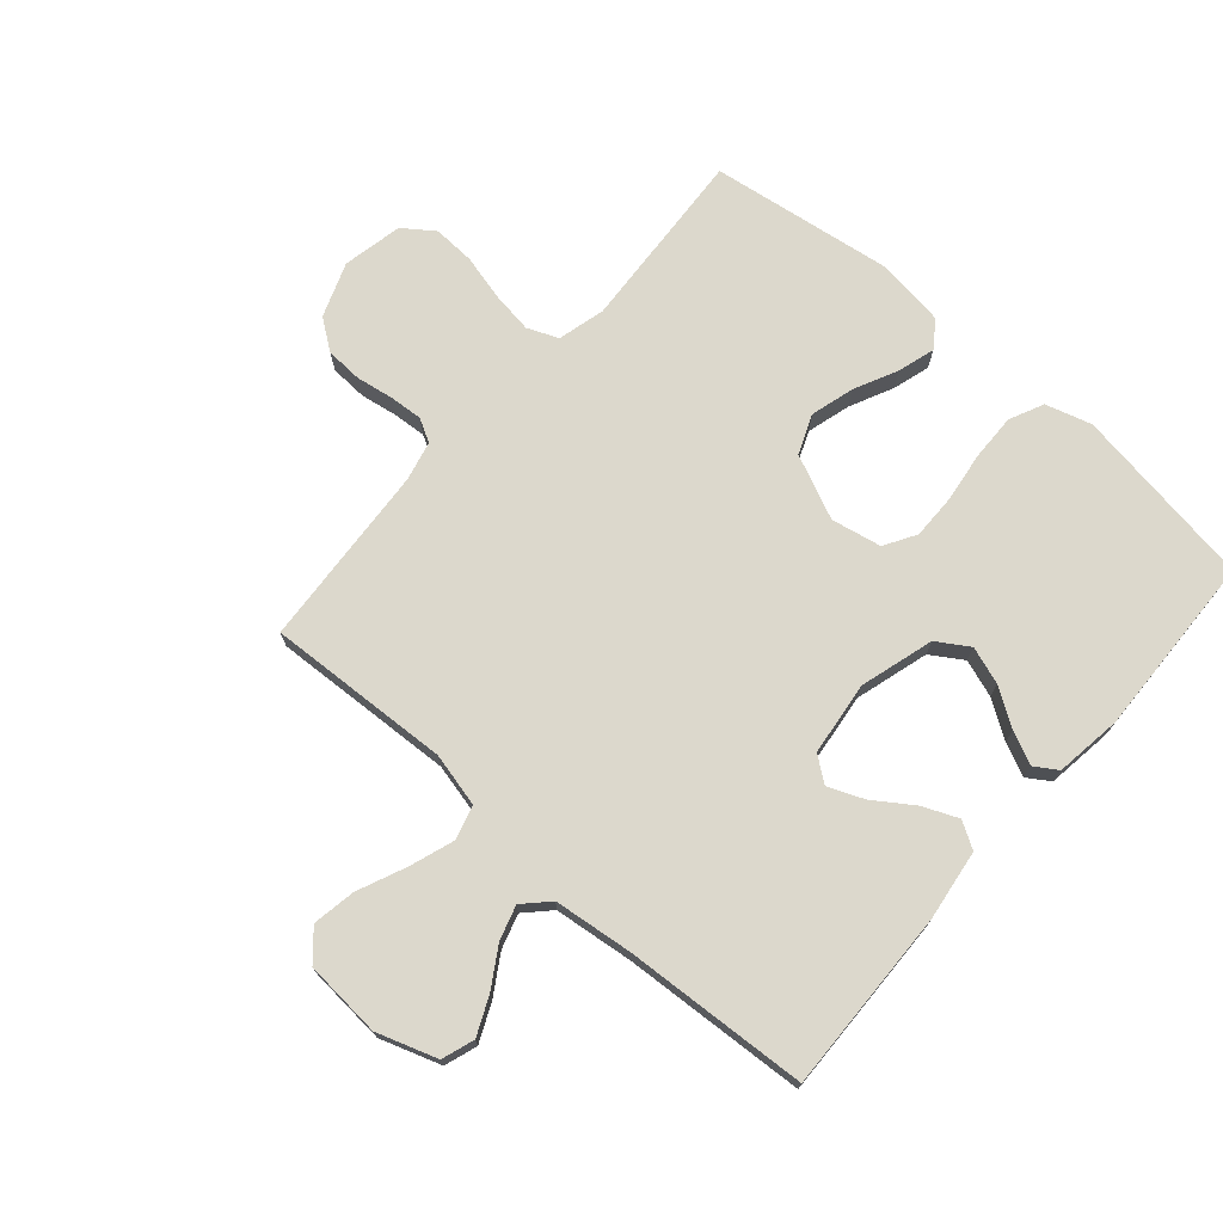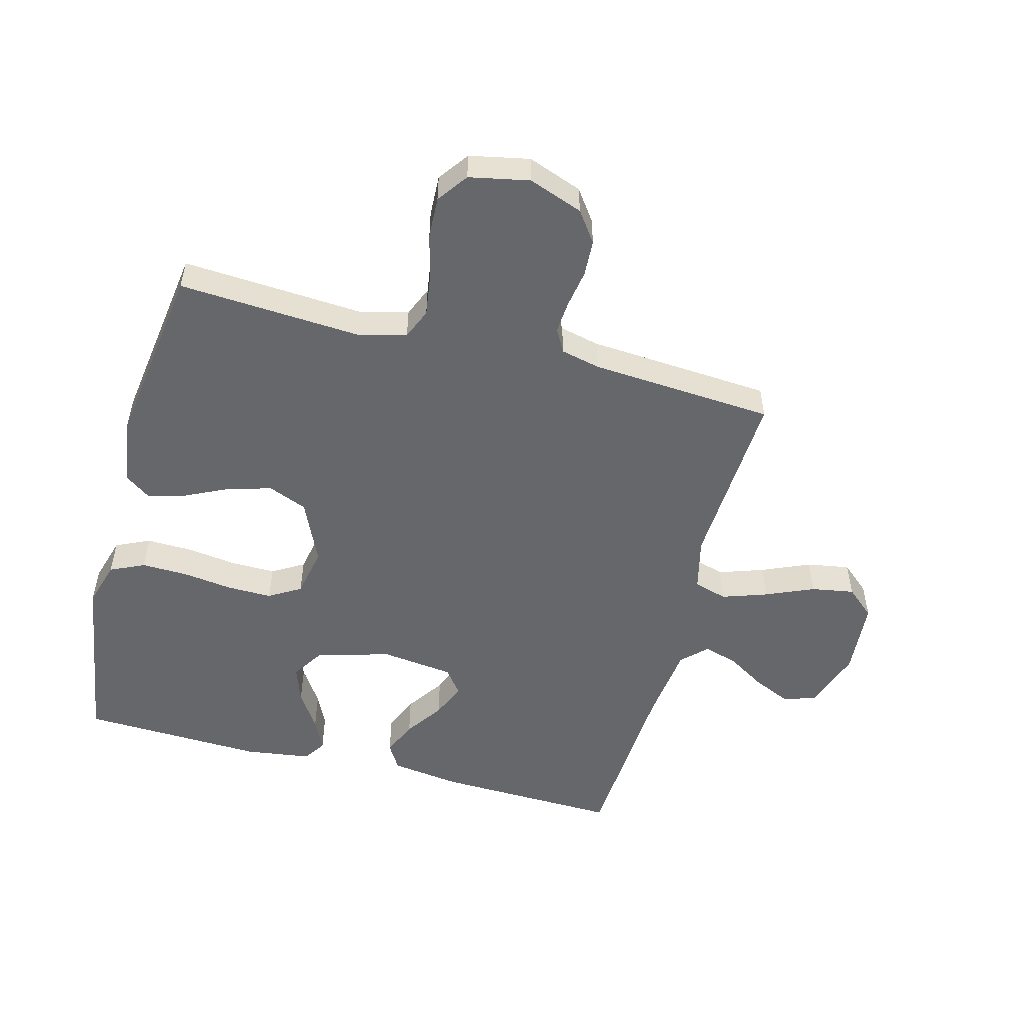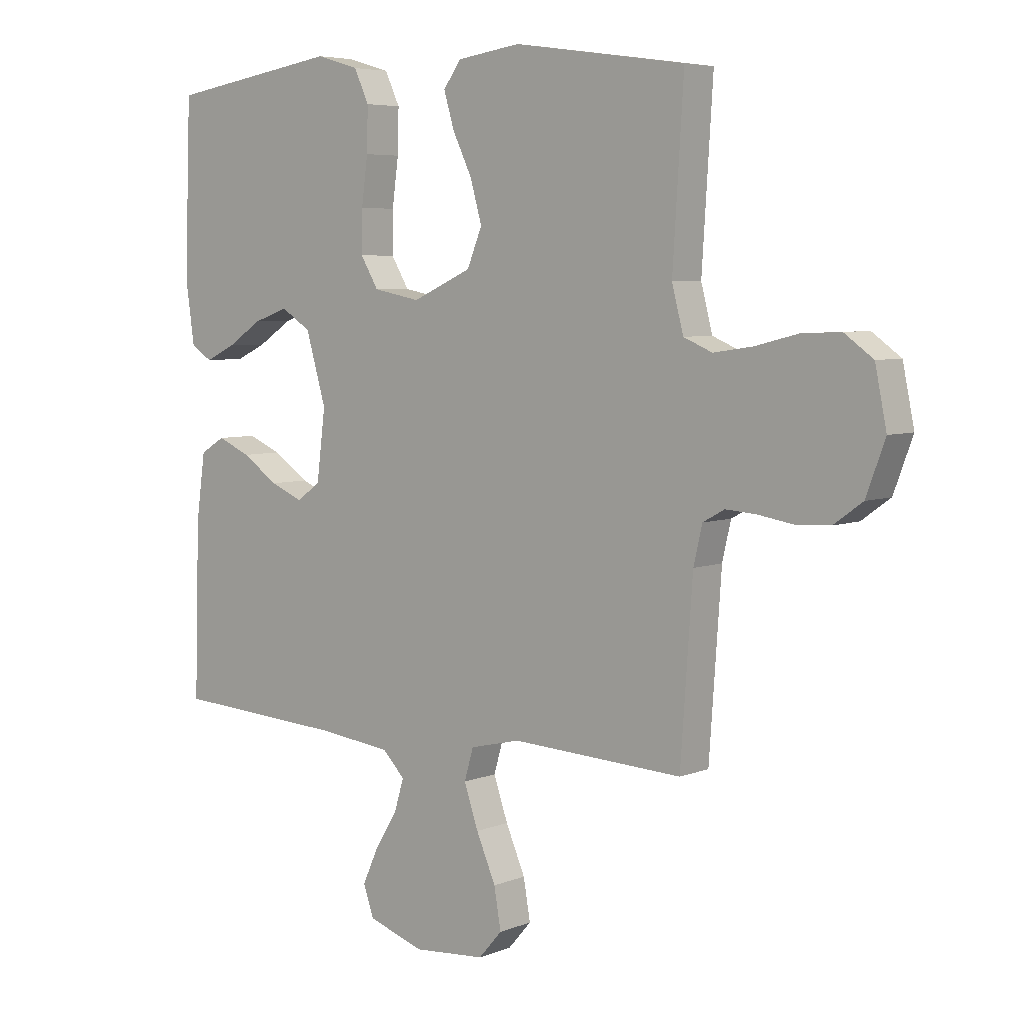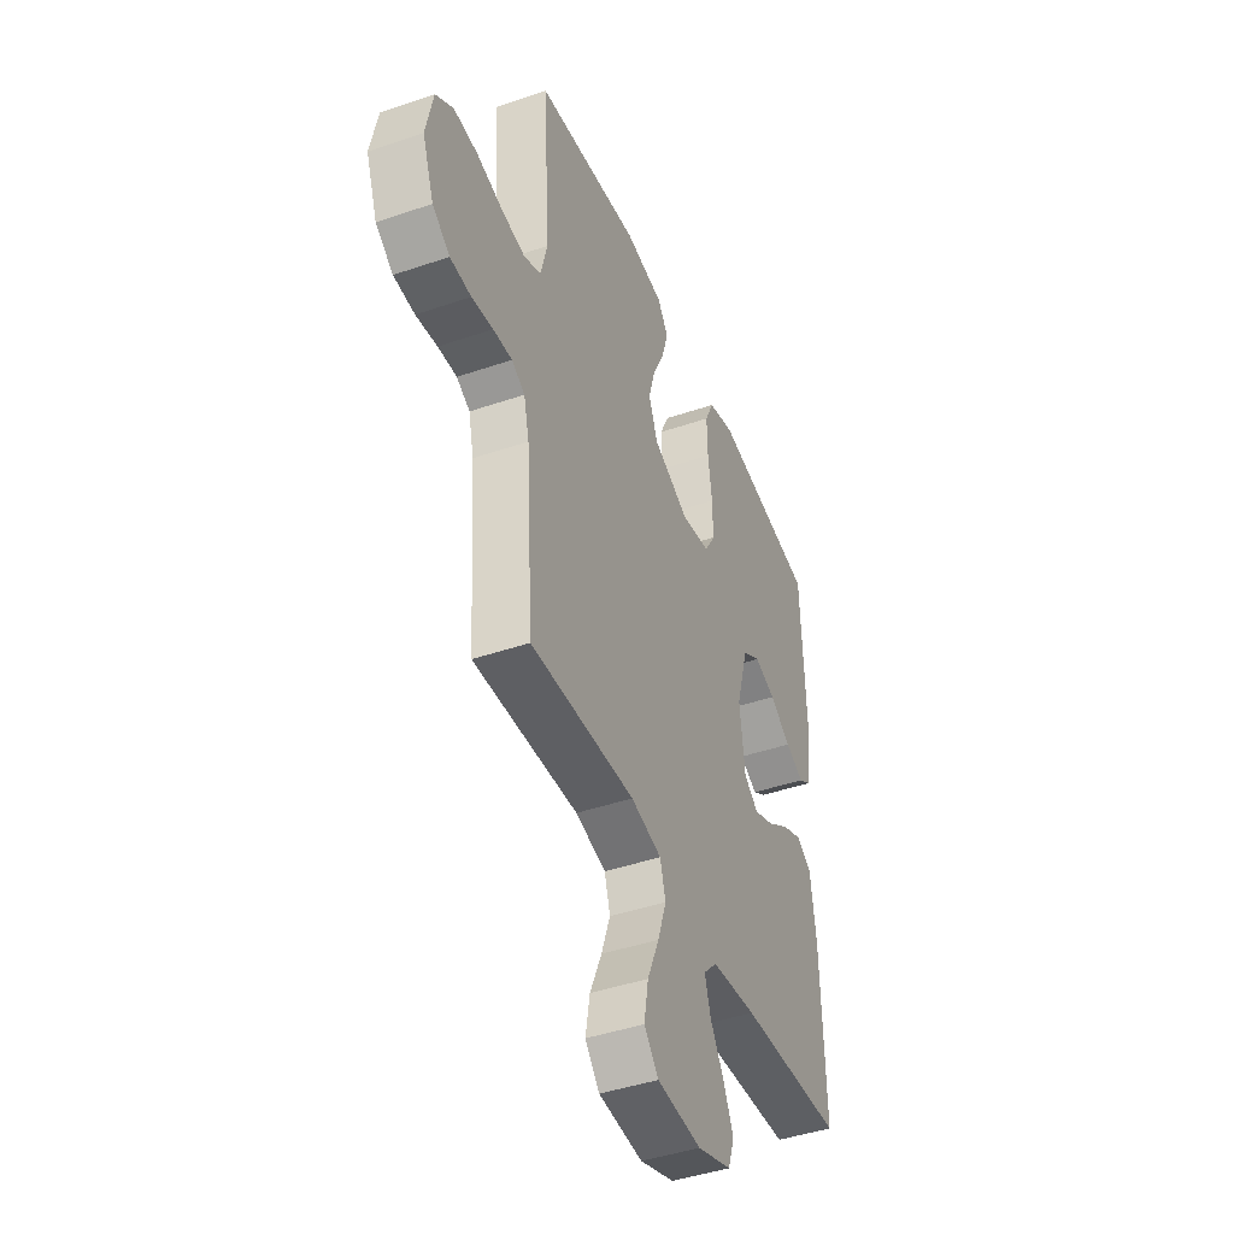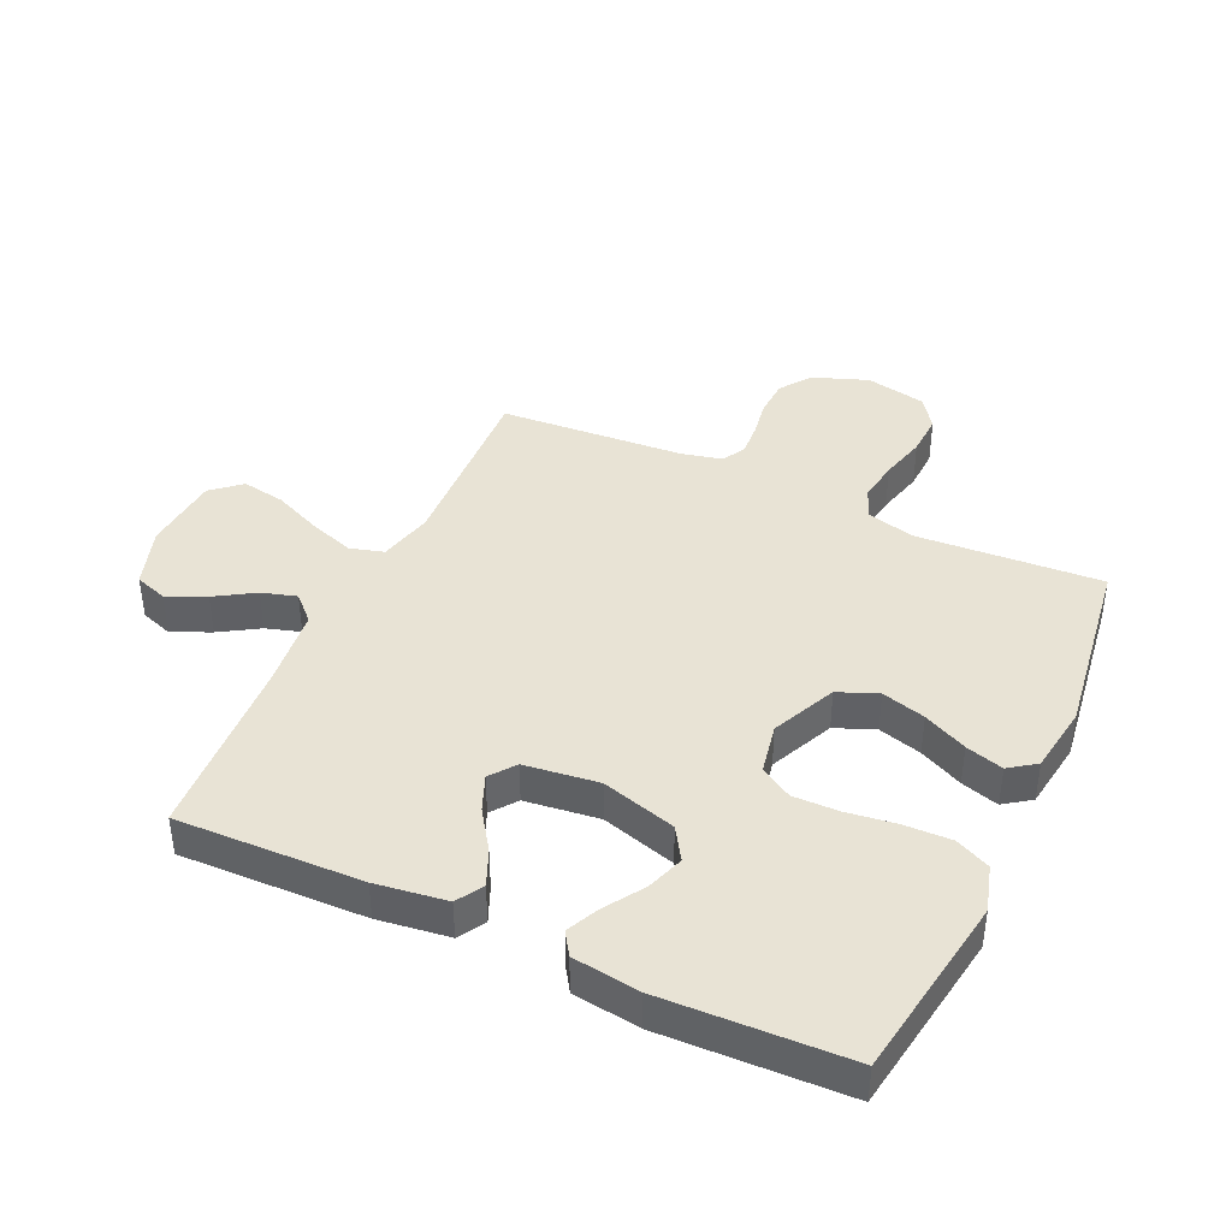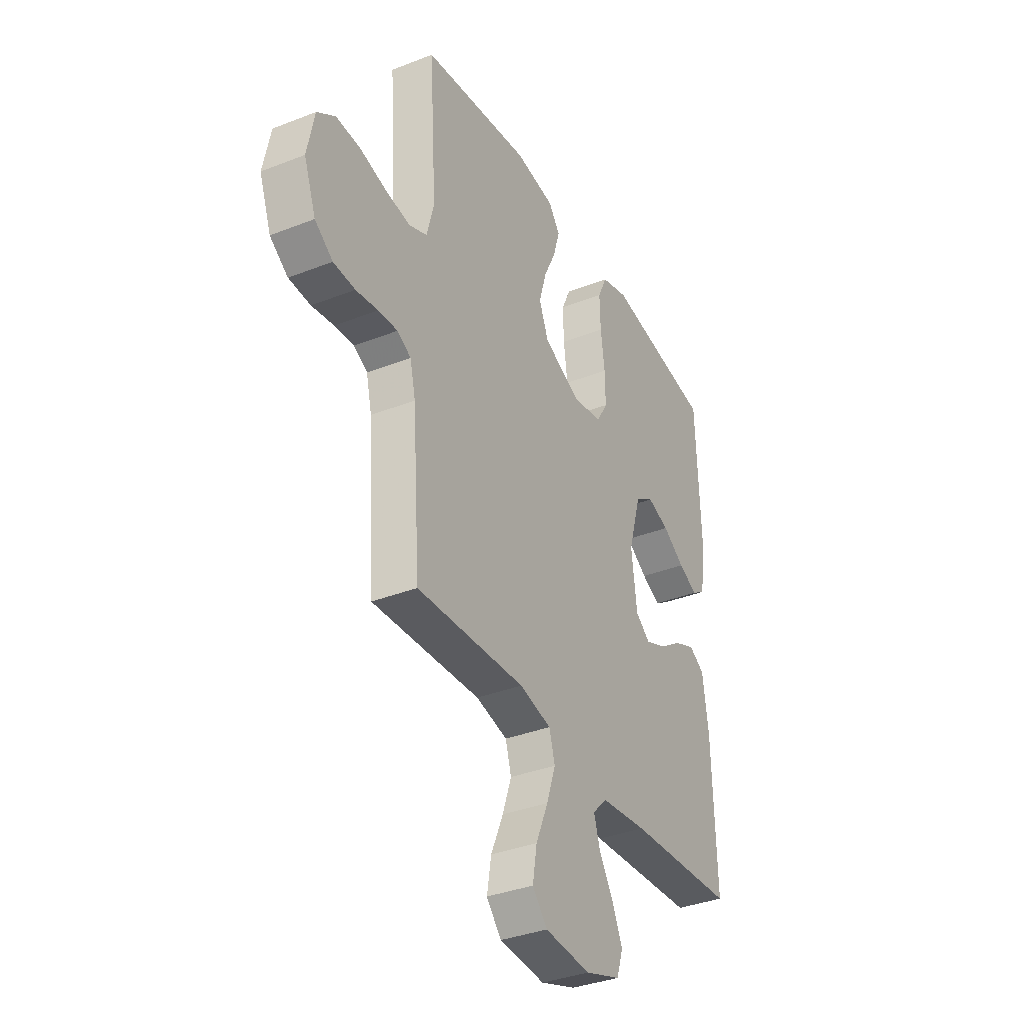
<metadata>
{"format":"obj","ext":"obj","renderer":"f3d","projection":"perspective","resolution":1024,"background":"white","views":[{"elev":72.7,"azim":-138.9,"up":"+Y"},{"elev":-52.0,"azim":75.2,"up":"+Y"},{"elev":5.6,"azim":39.9,"up":"+Z"},{"elev":-43.8,"azim":111.9,"up":"+Z"},{"elev":41.0,"azim":-65.2,"up":"+Y"},{"elev":-35.9,"azim":117.3,"up":"+Z"}]}
</metadata>
<code>
v 0.5 0.07 0.5
v 0.481 0.07 0.2
v 0.501 0.07 0.123
v 0.551 0.07 0.102
v 0.619 0.07 0.112
v 0.694 0.07 0.131
v 0.762 0.07 0.134
v 0.812 0.07 0.098
v 0.832 0.07 0
v 0.799 0.07 -0.089
v 0.749 0.07 -0.125
v 0.689 0.07 -0.128
v 0.628 0.07 -0.118
v 0.574 0.07 -0.114
v 0.536 0.07 -0.135
v 0.521 0.07 -0.2
v 0.5 0.07 -0.5
v 0.2 0.07 -0.485
v 0.112 0.07 -0.506
v 0.096 0.07 -0.561
v 0.121 0.07 -0.634
v 0.155 0.07 -0.713
v 0.167 0.07 -0.783
v 0.126 0.07 -0.83
v 0 0.07 -0.84
v -0.098 0.07 -0.807
v -0.116 0.07 -0.754
v -0.088 0.07 -0.692
v -0.049 0.07 -0.629
v -0.032 0.07 -0.573
v -0.071 0.07 -0.533
v -0.2 0.07 -0.518
v -0.5 0.07 -0.5
v -0.491 0.07 -0.2
v -0.475 0.07 -0.085
v -0.432 0.07 -0.059
v -0.374 0.07 -0.084
v -0.311 0.07 -0.127
v -0.253 0.07 -0.151
v -0.212 0.07 -0.12
v -0.197 0.07 0
v -0.232 0.07 0.121
v -0.284 0.07 0.154
v -0.345 0.07 0.133
v -0.406 0.07 0.093
v -0.459 0.07 0.068
v -0.496 0.07 0.092
v -0.511 0.07 0.2
v -0.5 0.07 0.5
v -0.2 0.07 0.547
v -0.125 0.07 0.525
v -0.099 0.07 0.469
v -0.101 0.07 0.393
v -0.112 0.07 0.311
v -0.113 0.07 0.238
v -0.082 0.07 0.186
v 0 0.07 0.17
v 0.104 0.07 0.217
v 0.13 0.07 0.281
v 0.11 0.07 0.352
v 0.076 0.07 0.423
v 0.058 0.07 0.484
v 0.089 0.07 0.527
v 0.2 0.07 0.543
v 0.5 0 0.5
v 0.481 0 0.2
v 0.501 0 0.123
v 0.551 0 0.102
v 0.619 0 0.112
v 0.694 0 0.131
v 0.762 0 0.134
v 0.812 0 0.098
v 0.832 0 0
v 0.799 0 -0.089
v 0.749 0 -0.125
v 0.689 0 -0.128
v 0.628 0 -0.118
v 0.574 0 -0.114
v 0.536 0 -0.135
v 0.521 0 -0.2
v 0.5 0 -0.5
v 0.2 0 -0.485
v 0.112 0 -0.506
v 0.096 0 -0.561
v 0.121 0 -0.634
v 0.155 0 -0.713
v 0.167 0 -0.783
v 0.126 0 -0.83
v 0 0 -0.84
v -0.098 0 -0.807
v -0.116 0 -0.754
v -0.088 0 -0.692
v -0.049 0 -0.629
v -0.032 0 -0.573
v -0.071 0 -0.533
v -0.2 0 -0.518
v -0.5 0 -0.5
v -0.491 0 -0.2
v -0.475 0 -0.085
v -0.432 0 -0.059
v -0.374 0 -0.084
v -0.311 0 -0.127
v -0.253 0 -0.151
v -0.212 0 -0.12
v -0.197 0 0
v -0.232 0 0.121
v -0.284 0 0.154
v -0.345 0 0.133
v -0.406 0 0.093
v -0.459 0 0.068
v -0.496 0 0.092
v -0.511 0 0.2
v -0.5 0 0.5
v -0.2 0 0.547
v -0.125 0 0.525
v -0.099 0 0.469
v -0.101 0 0.393
v -0.112 0 0.311
v -0.113 0 0.238
v -0.082 0 0.186
v 0 0 0.17
v 0.104 0 0.217
v 0.13 0 0.281
v 0.11 0 0.352
v 0.076 0 0.423
v 0.058 0 0.484
v 0.089 0 0.527
v 0.2 0 0.543
f 63 64 1 2
f 60 61 62 63
f 59 60 63 2
f 58 59 2 3
f 57 58 3 4
f 51 52 53 54
f 51 54 55
f 50 51 55
f 49 50 55
f 48 49 55 56
f 44 45 46 47
f 43 44 47 48
f 35 36 37 38
f 35 38 39
f 32 33 34 35
f 31 32 35 39
f 30 31 39 40
f 26 27 28 29
f 26 29 30
f 25 26 30
f 24 25 30
f 21 22 23 24
f 20 21 24 30
f 19 20 30 40
f 16 17 18
f 15 16 18 19
f 10 11 12 13
f 10 13 14
f 9 10 14
f 8 9 14
f 5 6 7 8
f 4 5 8 14
f 57 4 14 15
f 43 48 56 57
f 42 43 57 15
f 15 19 40 41
f 15 41 42
f 66 65 128 127
f 127 126 125 124
f 66 127 124 123
f 67 66 123 122
f 68 67 122 121
f 118 117 116 115
f 119 118 115
f 119 115 114
f 119 114 113
f 120 119 113 112
f 111 110 109 108
f 112 111 108 107
f 102 101 100 99
f 103 102 99
f 99 98 97 96
f 103 99 96 95
f 104 103 95 94
f 93 92 91 90
f 94 93 90
f 94 90 89
f 94 89 88
f 88 87 86 85
f 94 88 85 84
f 104 94 84 83
f 82 81 80
f 83 82 80 79
f 77 76 75 74
f 78 77 74
f 78 74 73
f 78 73 72
f 72 71 70 69
f 78 72 69 68
f 79 78 68 121
f 121 120 112 107
f 79 121 107 106
f 105 104 83 79
f 106 105 79
f 1 65 66 2
f 2 66 67 3
f 3 67 68 4
f 4 68 69 5
f 5 69 70 6
f 6 70 71 7
f 7 71 72 8
f 8 72 73 9
f 9 73 74 10
f 10 74 75 11
f 11 75 76 12
f 12 76 77 13
f 13 77 78 14
f 14 78 79 15
f 15 79 80 16
f 16 80 81 17
f 17 81 82 18
f 18 82 83 19
f 19 83 84 20
f 20 84 85 21
f 21 85 86 22
f 22 86 87 23
f 23 87 88 24
f 24 88 89 25
f 25 89 90 26
f 26 90 91 27
f 27 91 92 28
f 28 92 93 29
f 29 93 94 30
f 30 94 95 31
f 31 95 96 32
f 32 96 97 33
f 33 97 98 34
f 34 98 99 35
f 35 99 100 36
f 36 100 101 37
f 37 101 102 38
f 38 102 103 39
f 39 103 104 40
f 40 104 105 41
f 41 105 106 42
f 42 106 107 43
f 43 107 108 44
f 44 108 109 45
f 45 109 110 46
f 46 110 111 47
f 47 111 112 48
f 48 112 113 49
f 49 113 114 50
f 50 114 115 51
f 51 115 116 52
f 52 116 117 53
f 53 117 118 54
f 54 118 119 55
f 55 119 120 56
f 56 120 121 57
f 57 121 122 58
f 58 122 123 59
f 59 123 124 60
f 60 124 125 61
f 61 125 126 62
f 62 126 127 63
f 63 127 128 64
f 64 128 65 1

</code>
